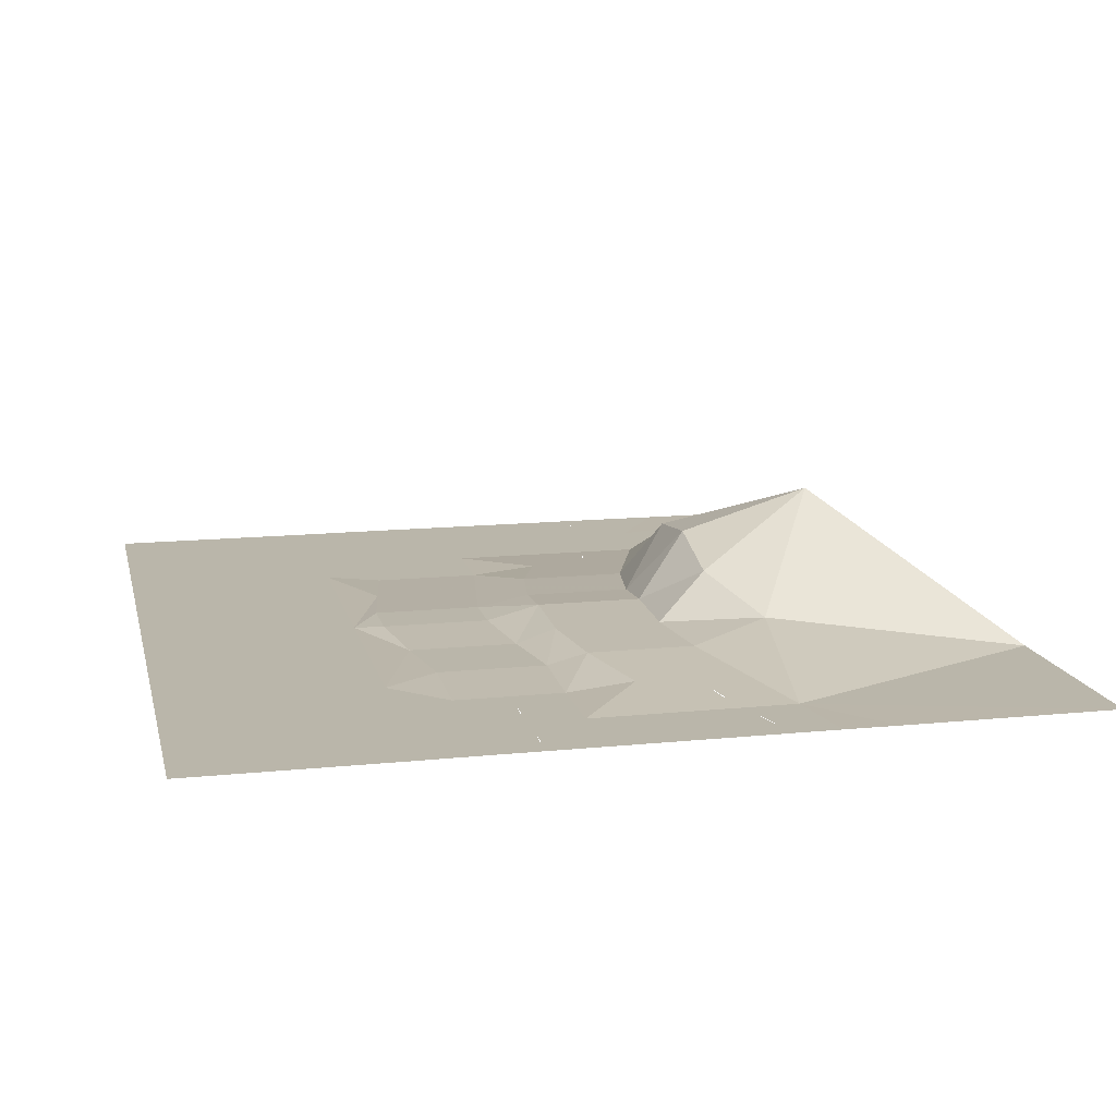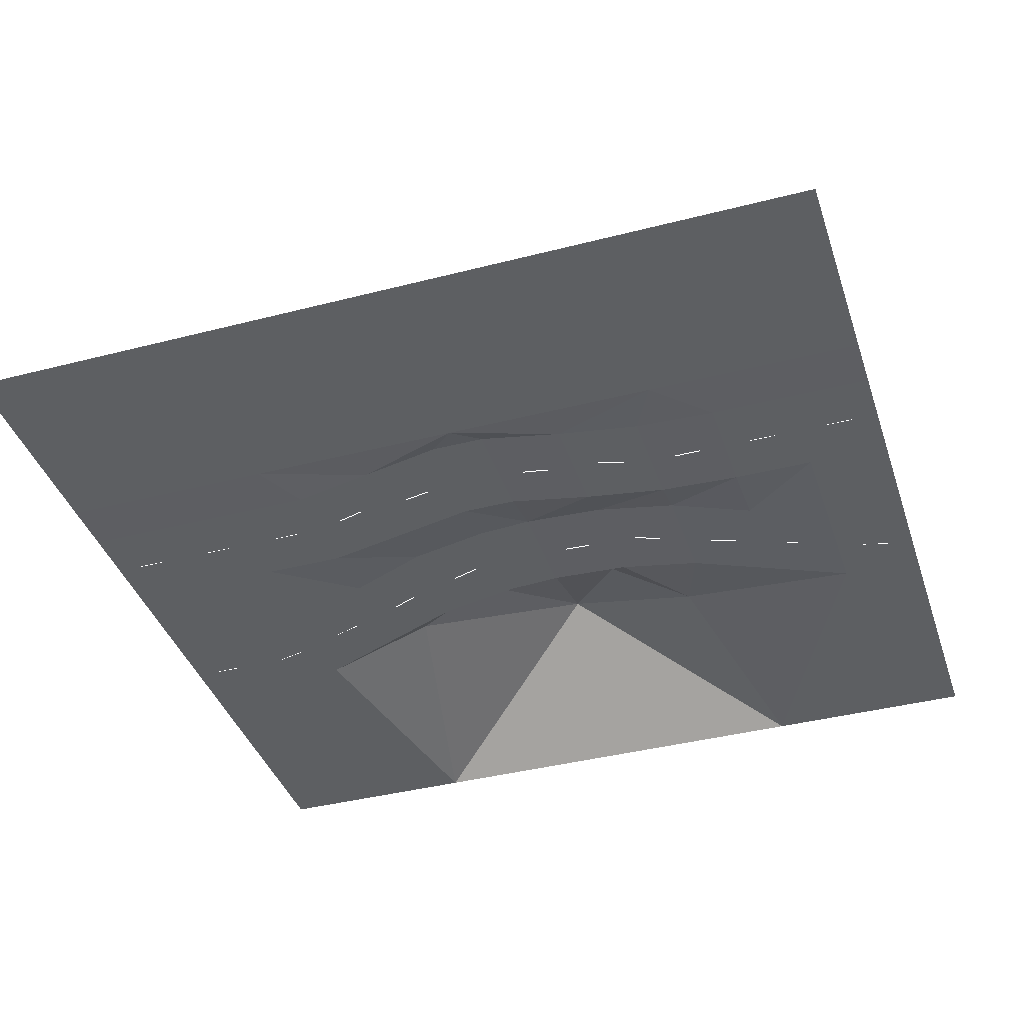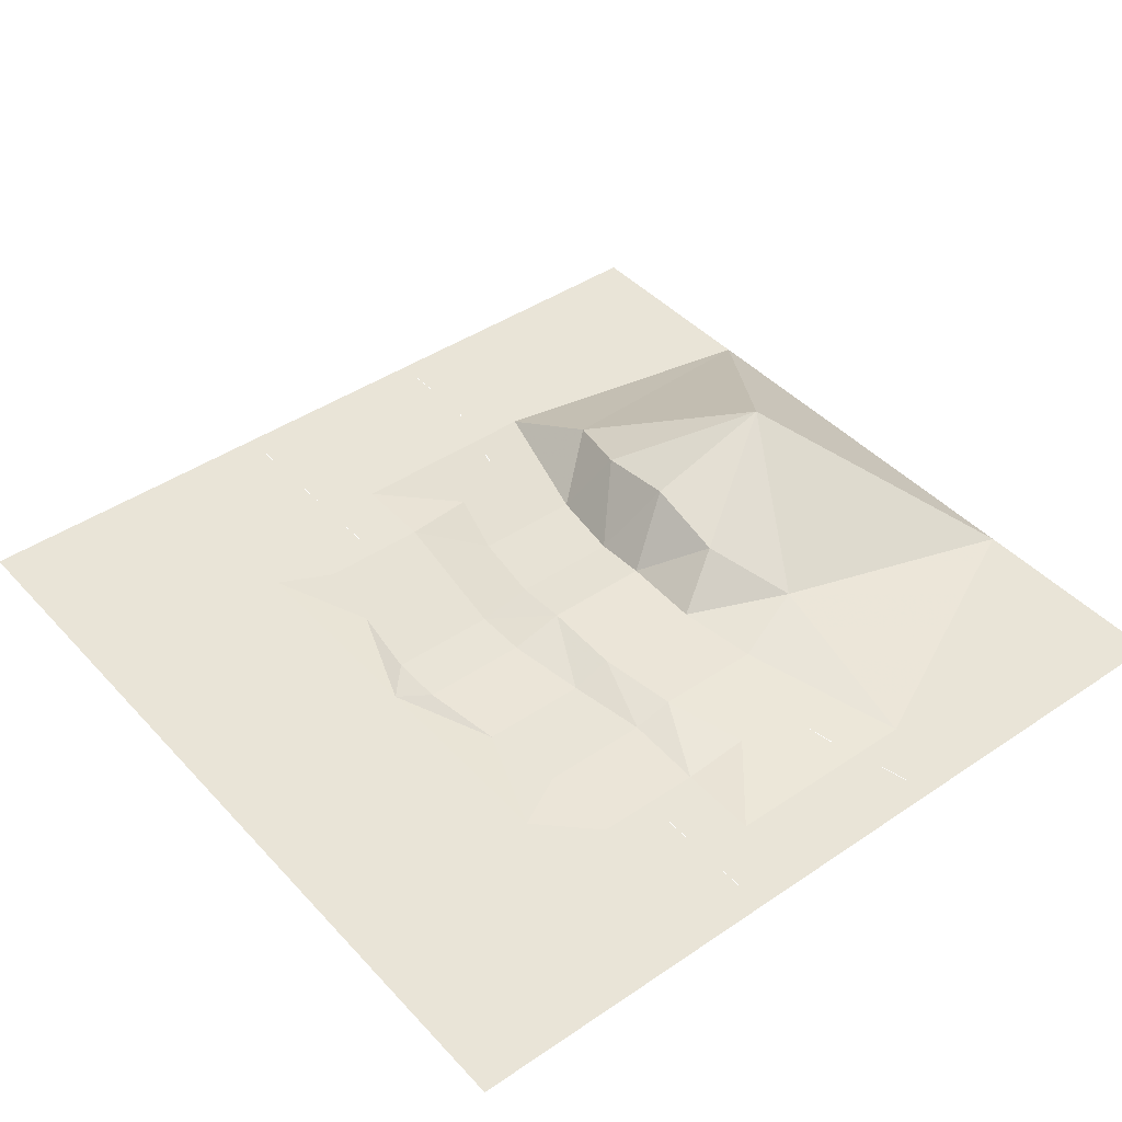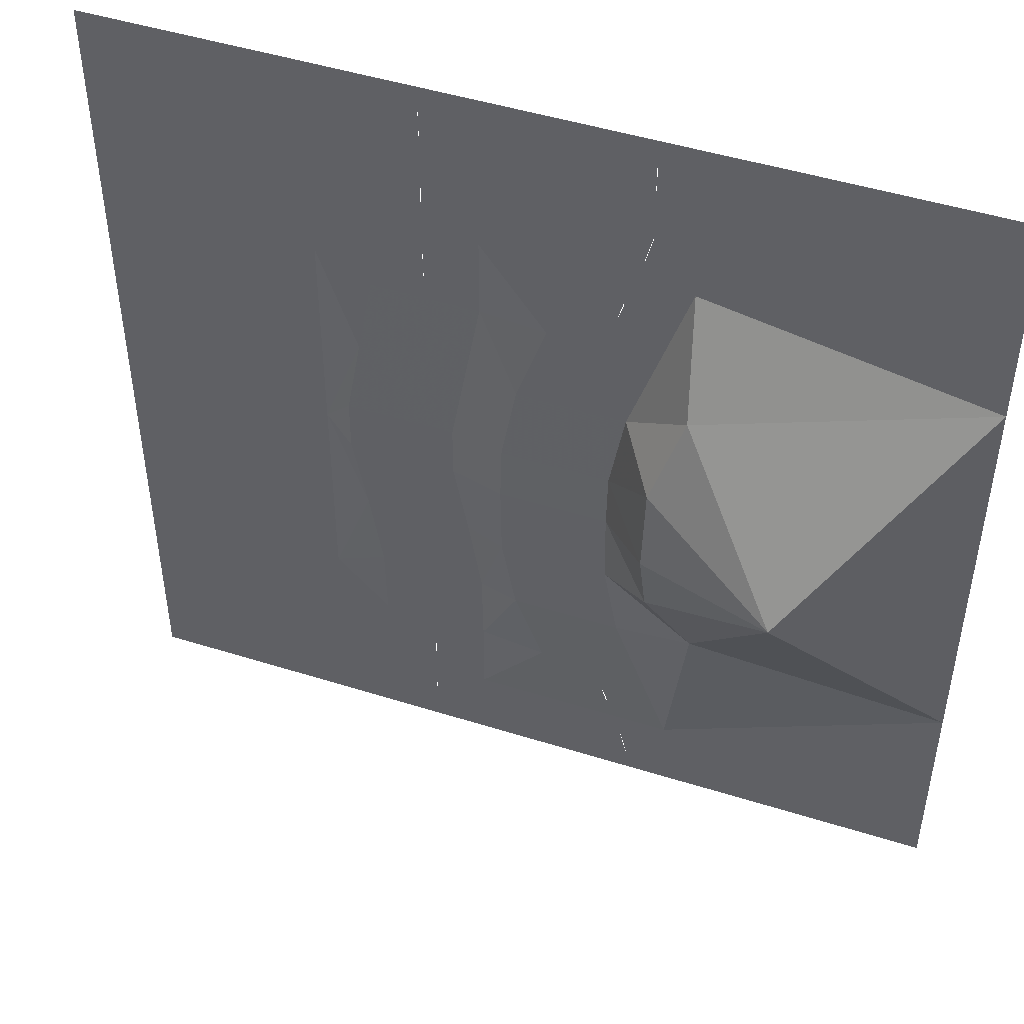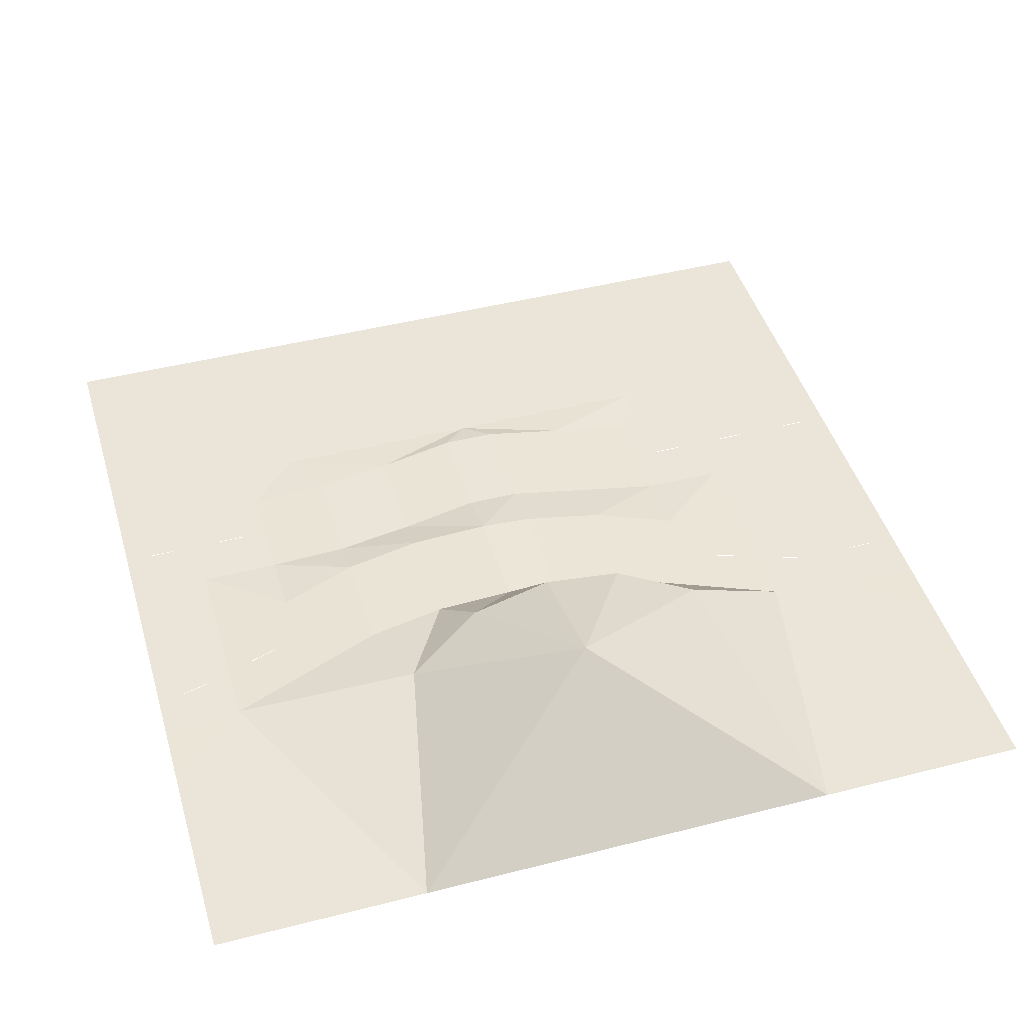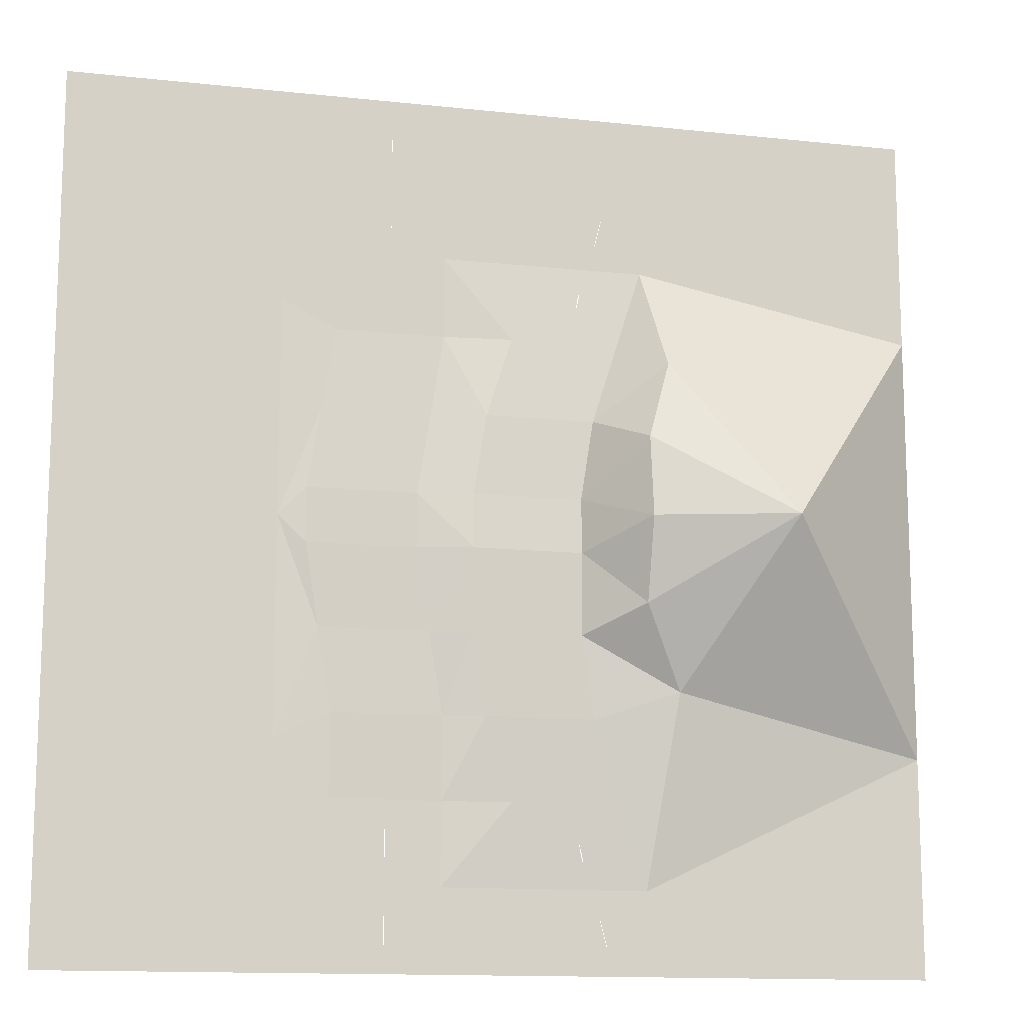
<metadata>
{"format":"obj","ext":"obj","renderer":"f3d","projection":"perspective","resolution":1024,"background":"white","views":[{"elev":13.8,"azim":-12.8,"up":"+Z"},{"elev":-39.5,"azim":-72.2,"up":"+Z"},{"elev":43.0,"azim":-38.8,"up":"+Z"},{"elev":47.5,"azim":19.6,"up":"+Y"},{"elev":45.3,"azim":73.6,"up":"+Z"},{"elev":-13.2,"azim":-13.9,"up":"+Y"}]}
</metadata>
<code>
v -20.48 20.48 0.01
v -10.24 20.48 0.01
v -10.24 10.24 0.01
v -20.48 10.24 0.01
v -10.24 0 0.01
v -20.48 0 0.01
v -10.24 -10.24 0.01
v -20.48 -10.24 0.01
v -20.48 -20.48 0.01
v -10.24 -20.48 0.01
v -7.68 12.8 0.02
v -7.68 16.64 0.02
v -7.68 20.48 0.02
v -7.68 8.96 0.02
v -8.32 5.12 0.18
v -8.96 1.28 0.34
v -8.96 -1.28 0.34
v -8.32 -5.12 0.18
v -7.68 -8.96 0.18
v -7.68 -12.8 0.02
v -7.68 -16.64 0.02
v -7.68 -20.48 0.02
v 2.56 -20.48 0.02
v 1.92 -16.64 0.02
v -2.56 -16.64 0.02
v -2.56 -20.48 0.02
v -2.56 -12.8 0.02
v 0.64 -12.8 0.34
v -0.64 -8.96 0.66
v -2.56 -8.96 0.18
v -1.28 -5.12 0.82
v -3.2 -5.12 0.18
v -1.28 -1.28 0.98
v -3.84 -1.28 0.34
v -3.84 1.28 0.34
v -1.28 1.28 0.82
v -3.2 5.12 0.18
v -0.64 5.12 0.66
v -2.56 8.96 0.02
v 0.64 8.96 0.34
v -2.56 12.8 0.02
v 1.92 12.8 0.02
v -2.56 16.64 0.02
v 2.56 16.64 0.02
v -2.56 20.48 0.02
v 2.56 20.48 0.02
v 7.68 20.48 0.02
v 7.68 16.64 0.02
v 7.04 12.8 0.02
v 5.76 8.96 0.34
v 4.48 5.12 0.66
v 3.84 1.28 0.82
v 3.84 -1.28 0.98
v 3.84 -5.12 0.82
v 4.48 -8.96 0.66
v 5.76 -12.8 0.34
v 7.04 -16.64 0.02
v 7.68 -20.48 0.02
v 10.24 -20.48 0.01
v 20.48 -20.48 0.01
v 20.48 -10.24 0.01
v 10.24 20.48 0.01
v 20.48 20.48 0.01
v 20.48 10.24 0.01
v 7.68 7.68 2.42
v 6.4 3.84 3.54
v 6.4 0 4.02
v 6.4 -3.84 2.9
v 8.32 -7.68 1.46
v 12.8 0 5.93
v 20.48 0 0.01
v -5.12 19.2 0.02
v -5.12 17.92 0.02
v -5.12 15.36 0.02
v -5.12 14.08 0.02
v -5.12 11.52 0.02
v -5.12 10.24 0.02
v -5.44 7.68 0.02
v -5.76 6.4 0.06
v -5.92 3.84 0.12
v -6.08 2.56 0.18
v -5.92 -3.84 0.12
v -6.08 -2.56 0.18
v -5.44 -7.68 0.02
v -5.76 -6.4 0.06
v -5.12 -19.2 0.02
v -5.12 -17.92 0.02
v -5.12 -15.36 0.02
v -5.12 -14.08 0.02
v -5.12 -11.52 0.02
v -5.12 -10.24 0.02
v 5.12 -19.2 0.02
v 4.8 -17.92 0.02
v 4 -15.36 0.14
v 3.68 -14.08 0.22
v 2.88 -11.52 0.34
v 2.56 -10.24 0.42
v 1.76 -7.68 0.62
v 1.44 -6.4 0.7
v 1.44 -3.84 0.82
v 1.44 -2.56 0.86
v 1.44 2.56 0.7
v 1.76 3.84 0.62
v 2.4 6.4 0.42
v 2.88 7.68 0.34
v 3.68 10.24 0.22
v 4 11.52 0.14
v 4.8 14.08 0.02
v 5.12 15.36 0.02
v 5.12 19.2 0.02
v 5.12 17.92 0.02
l 72 73
l 74 75
l 76 77
l 78 79
l 80 81
l 82 83
l 84 85
l 86 87
l 88 89
l 90 91
l 92 93
l 94 95
l 96 97
l 98 99
l 100 101
l 102 103
l 104 105
l 106 107
l 108 109
l 110 111
f 1 2 3
f 3 4 1
f 4 3 5
f 5 6 4
f 6 5 7
f 7 8 6
f 7 8 9
f 9 10 7
f 2 3 11
f 11 12 2
f 12 13 2
f 11 14 3
f 3 14 15
f 15 3 5
f 15 5 16
f 16 5 17
f 17 5 18
f 18 5 7
f 18 7 19
f 19 7 20
f 20 21 10
f 10 7 20
f 21 22 10
f 23 24 25
f 25 26 23
f 25 27 28
f 28 25 24
f 28 29 27
f 27 29 30
f 29 30 31
f 31 30 32
f 31 32 33
f 33 32 34
f 34 33 35
f 35 33 36
f 36 35 37
f 37 36 38
f 37 38 39
f 40 39 38
f 40 39 41
f 40 41 42
f 42 41 43
f 43 44 42
f 44 43 45
f 45 46 44
f 46 47 48
f 48 44 46
f 44 48 49
f 49 42 44
f 42 49 50
f 50 40 42
f 40 50 51
f 51 38 40
f 38 51 52
f 52 36 38
f 36 52 53
f 53 33 36
f 33 53 54
f 54 31 33
f 31 54 55
f 55 29 31
f 29 55 56
f 56 28 29
f 28 56 57
f 57 24 28
f 24 57 58
f 58 23 24
f 43 12 13
f 13 45 43
f 11 41 43
f 43 12 11
f 11 41 39
f 39 14 11
f 37 39 14
f 14 15 37
f 15 37 35
f 35 16 15
f 16 35 34
f 34 17 16
f 17 34 32
f 32 18 17
f 18 32 30
f 30 19 18
f 19 30 27
f 27 20 19
f 20 27 25
f 25 21 20
f 21 25 26
f 26 22 21
f 57 58 59
f 57 59 60
f 60 61 57
f 48 47 62
f 63 48 62
f 63 64 49
f 49 48 63
f 49 50 65
f 65 50 51
f 51 52 66
f 52 53 67
f 53 54 68
f 54 55 69
f 69 55 56
f 69 56 57
f 54 69 68
f 68 53 67
f 52 67 66
f 51 66 65
f 64 65 49
f 70 64 71
f 71 70 61
f 70 61 69
f 69 61 57
f 70 69 68
f 68 70 67
f 67 70 66
f 65 66 70
f 65 70 64

</code>
